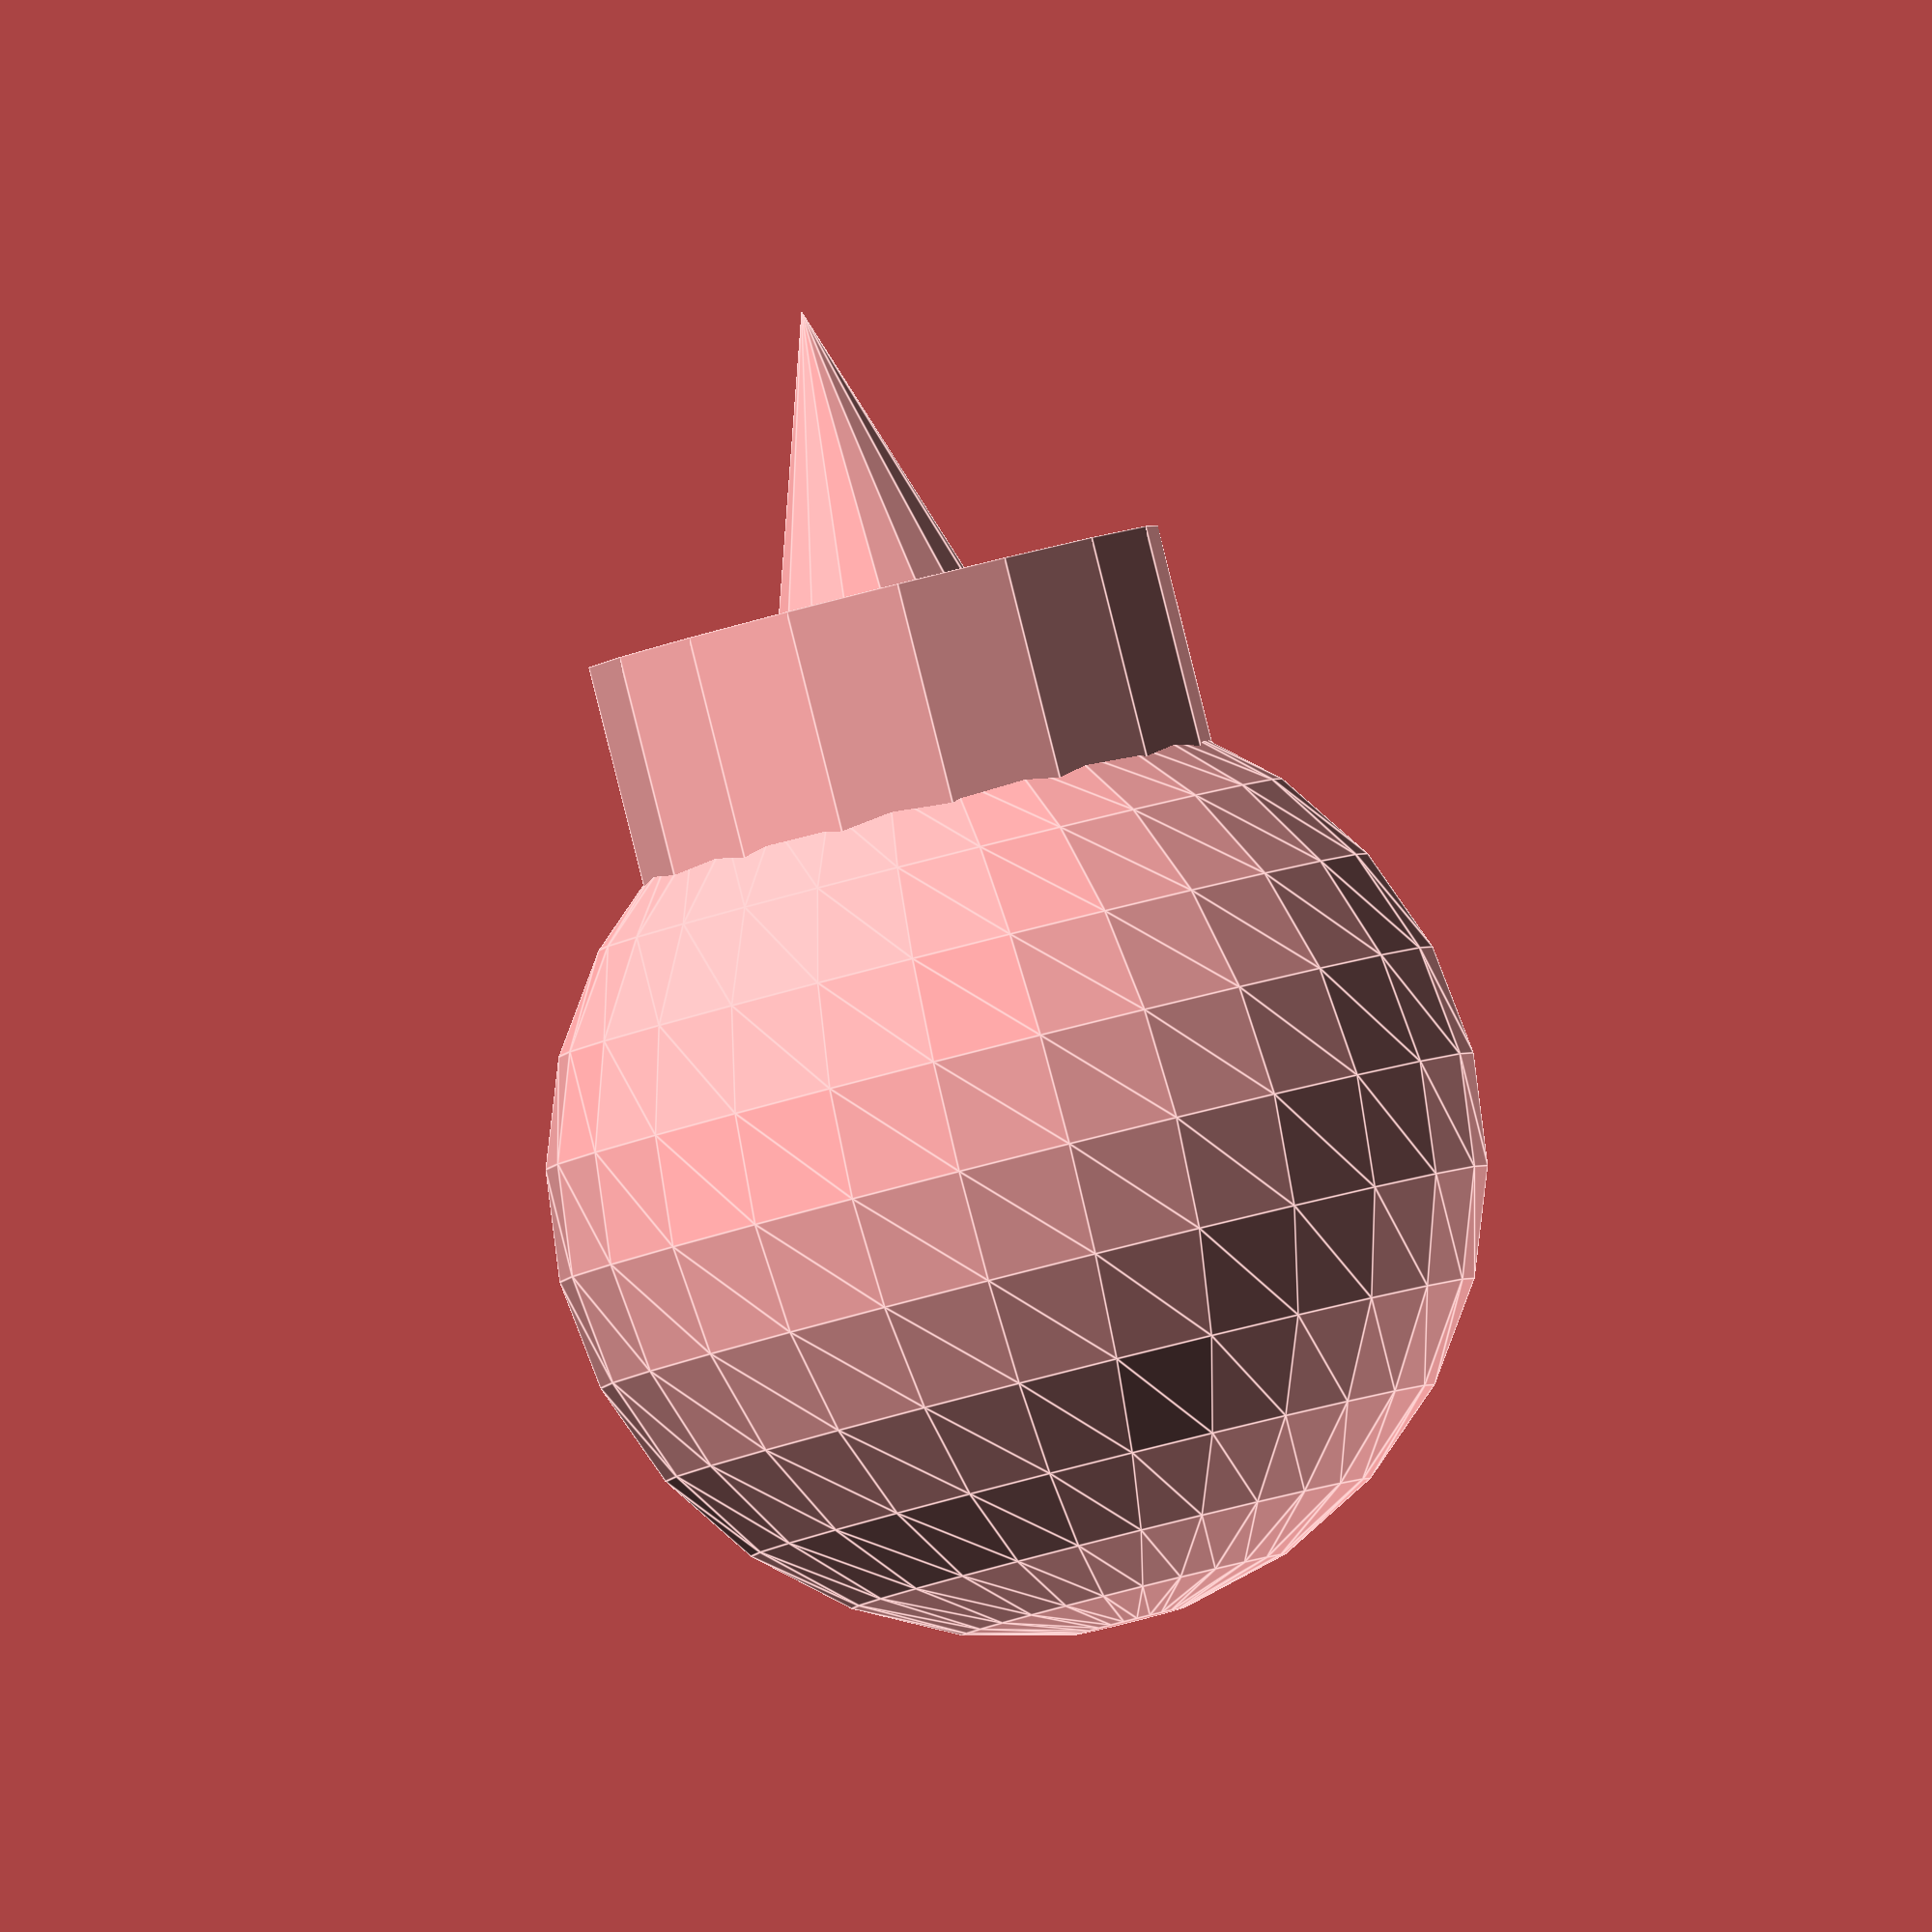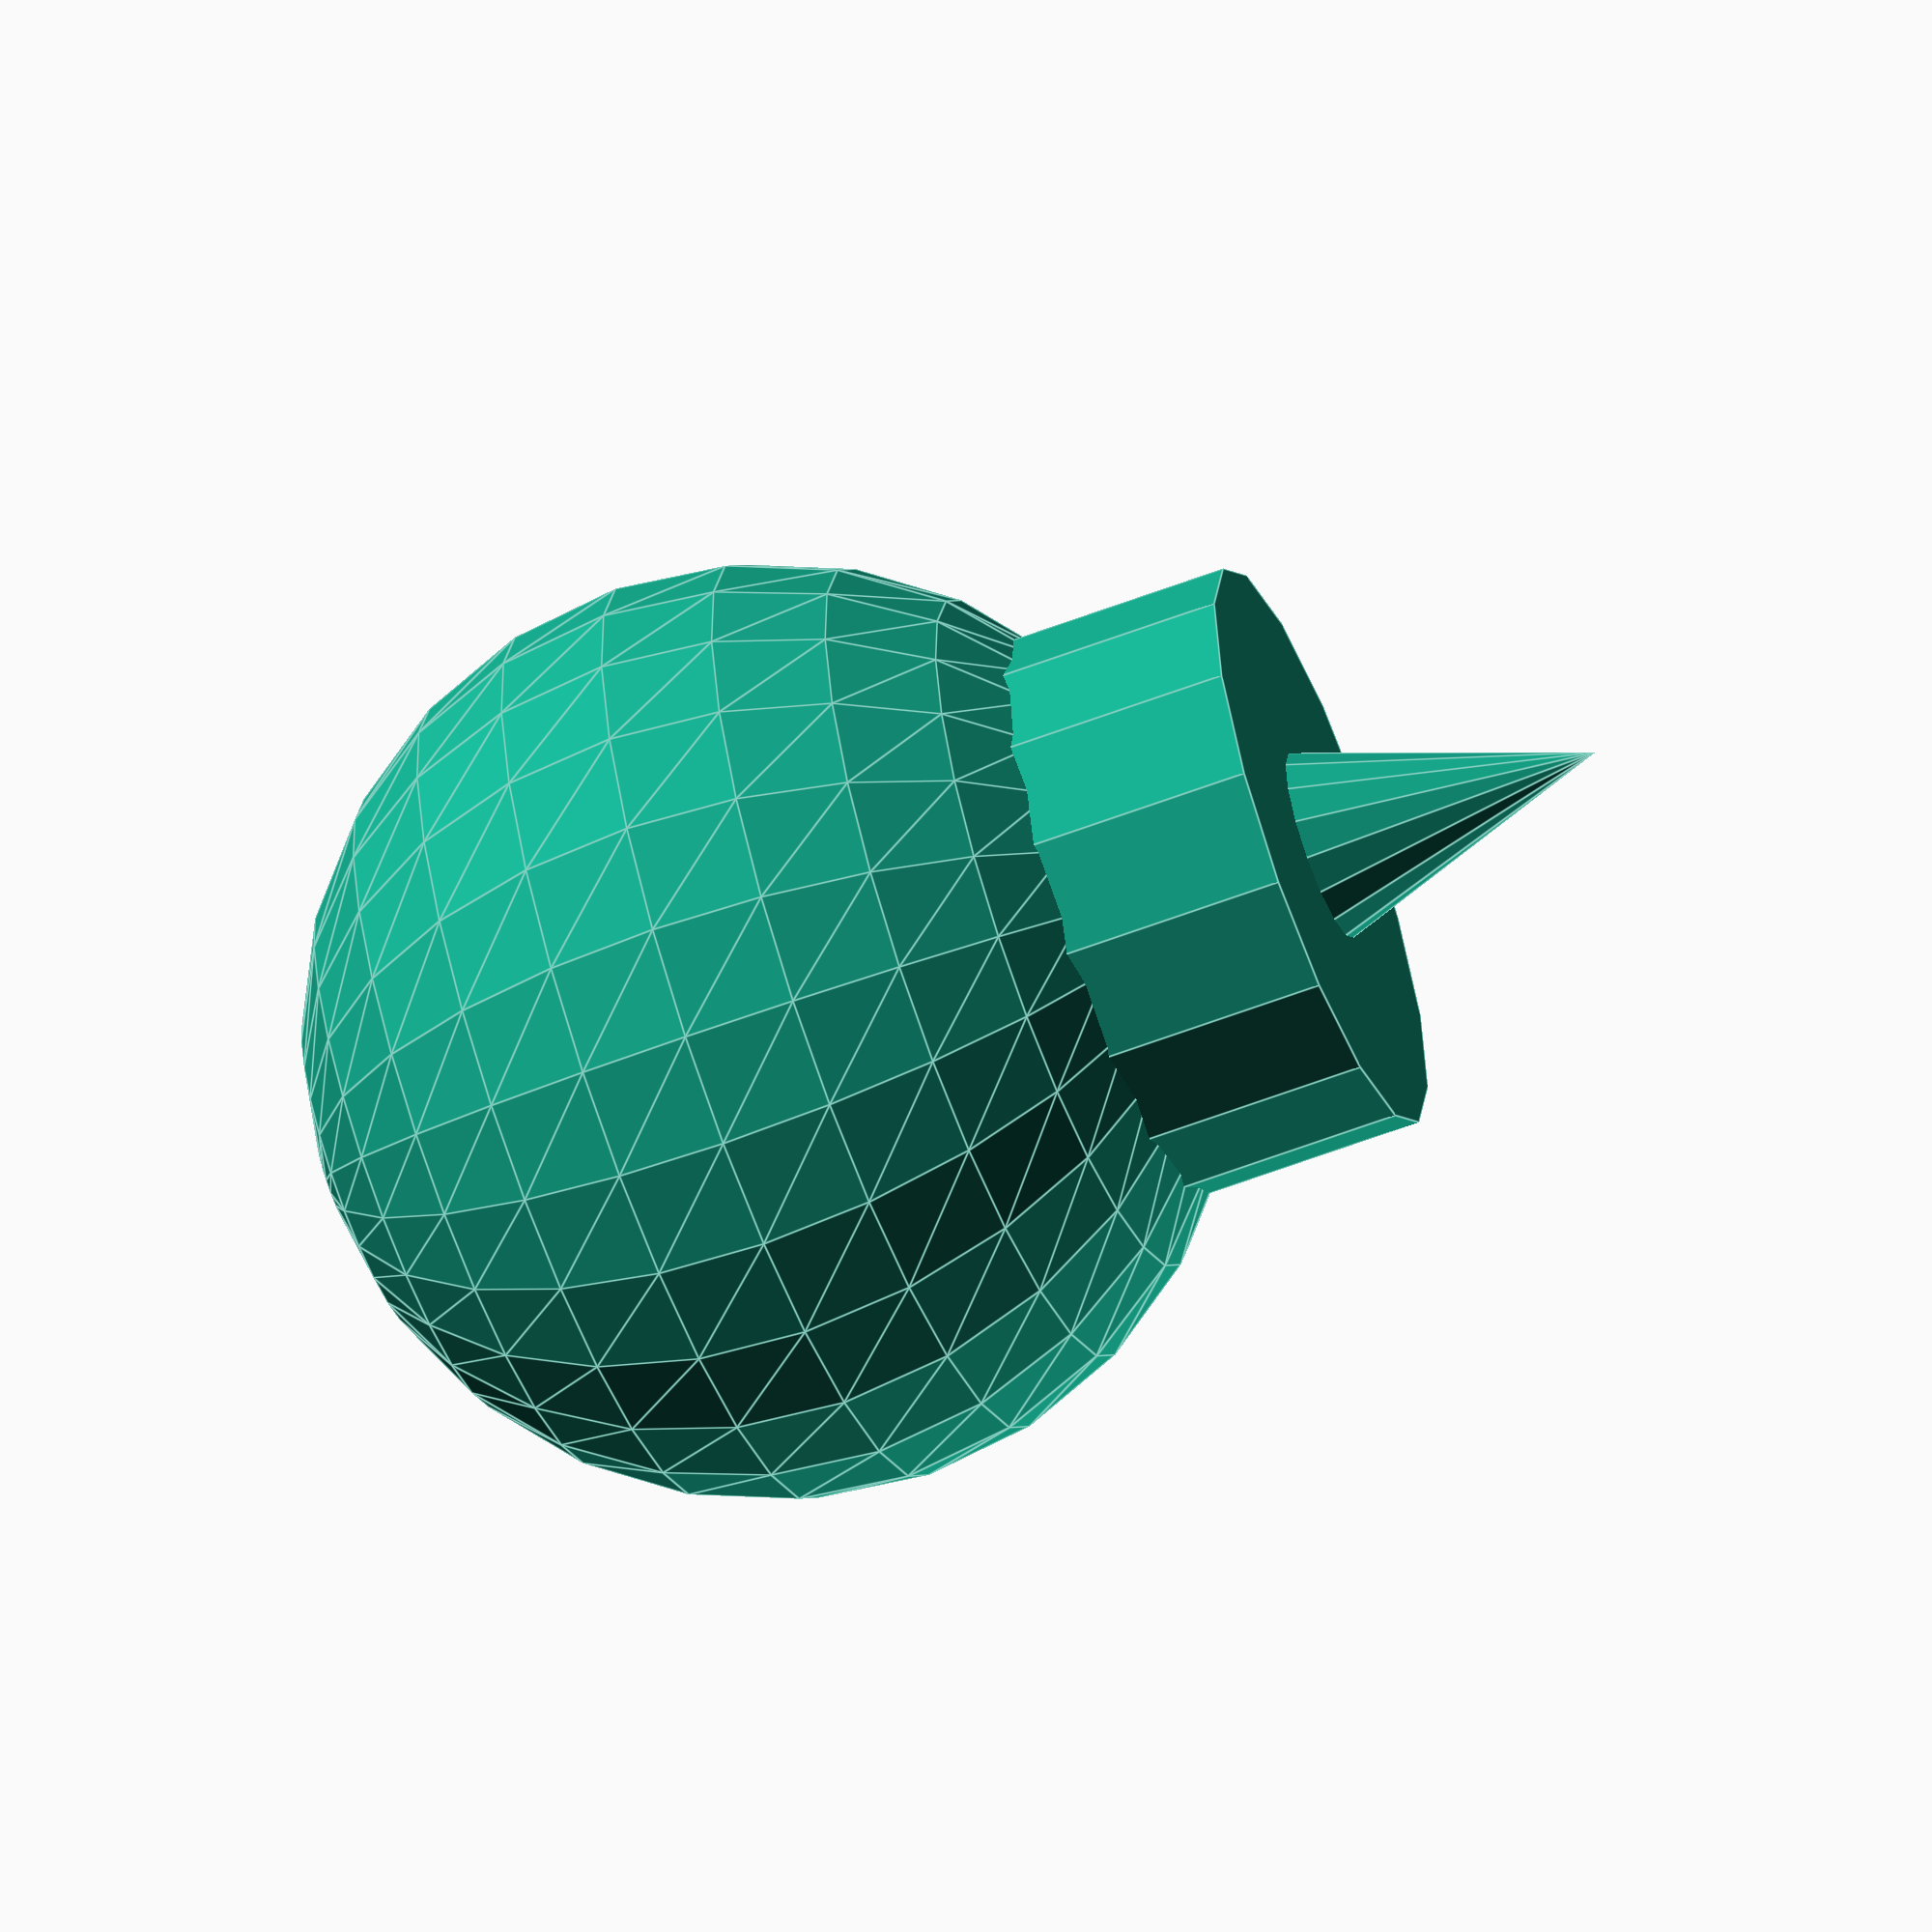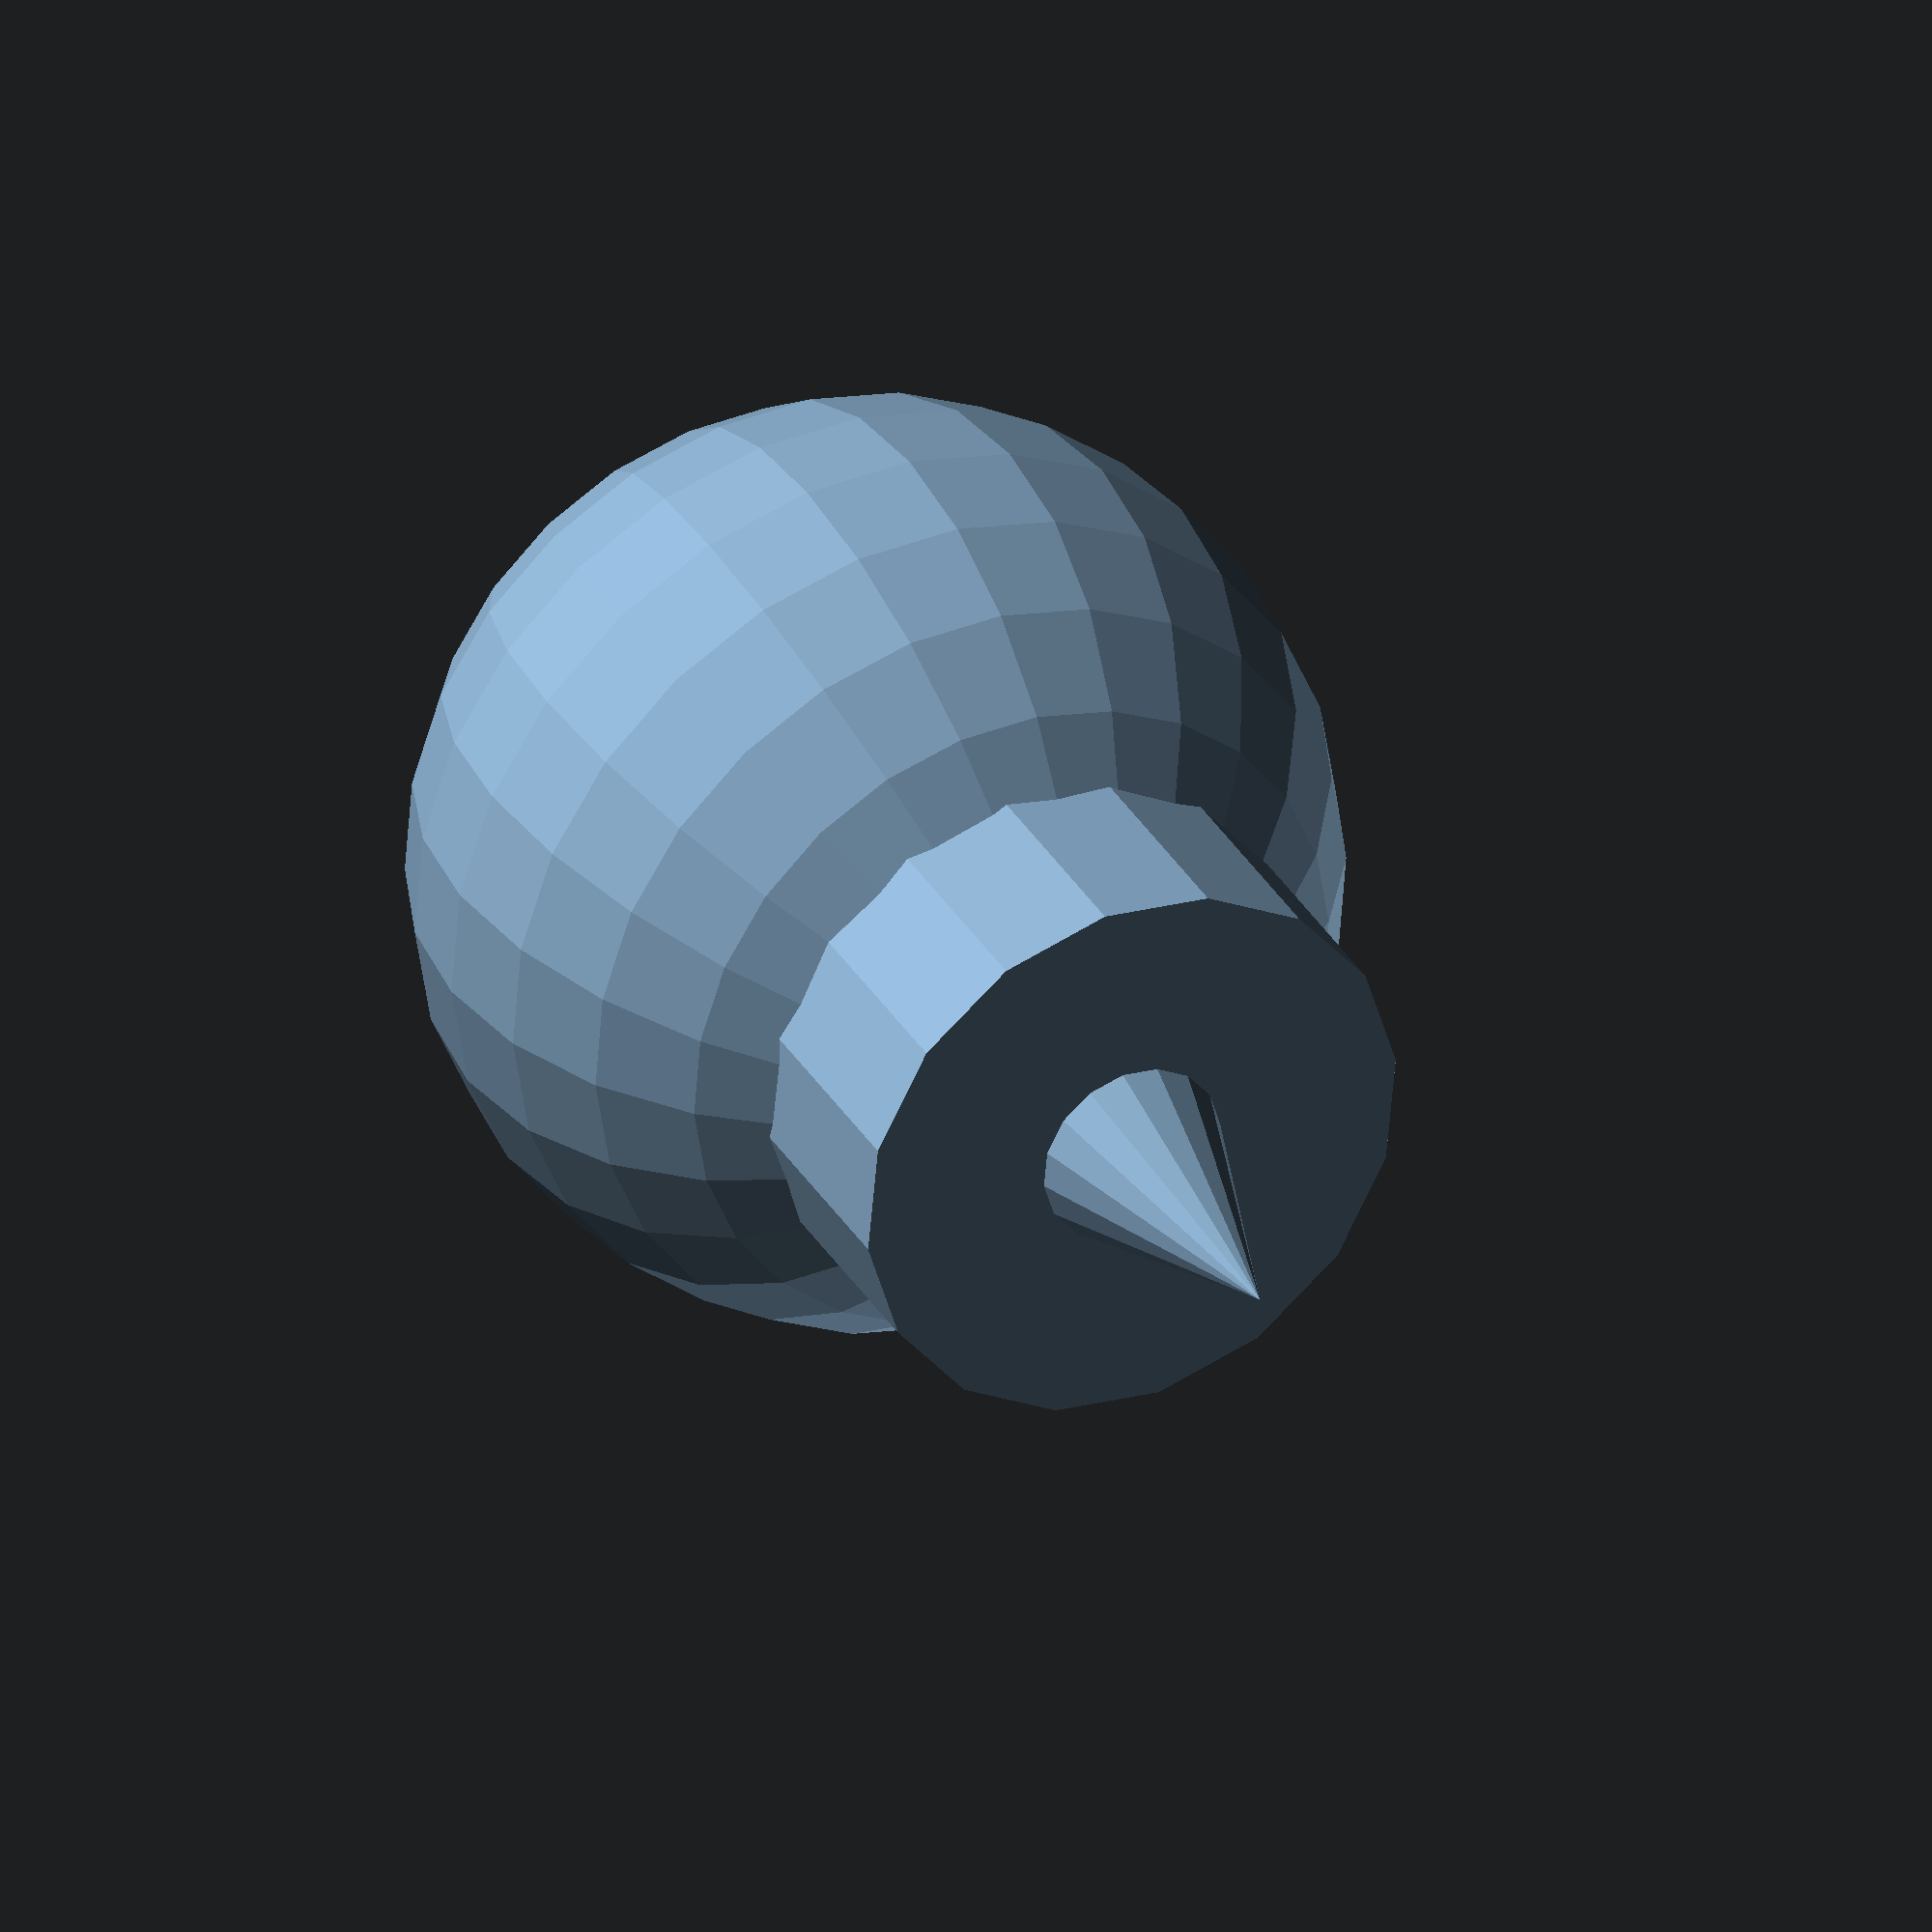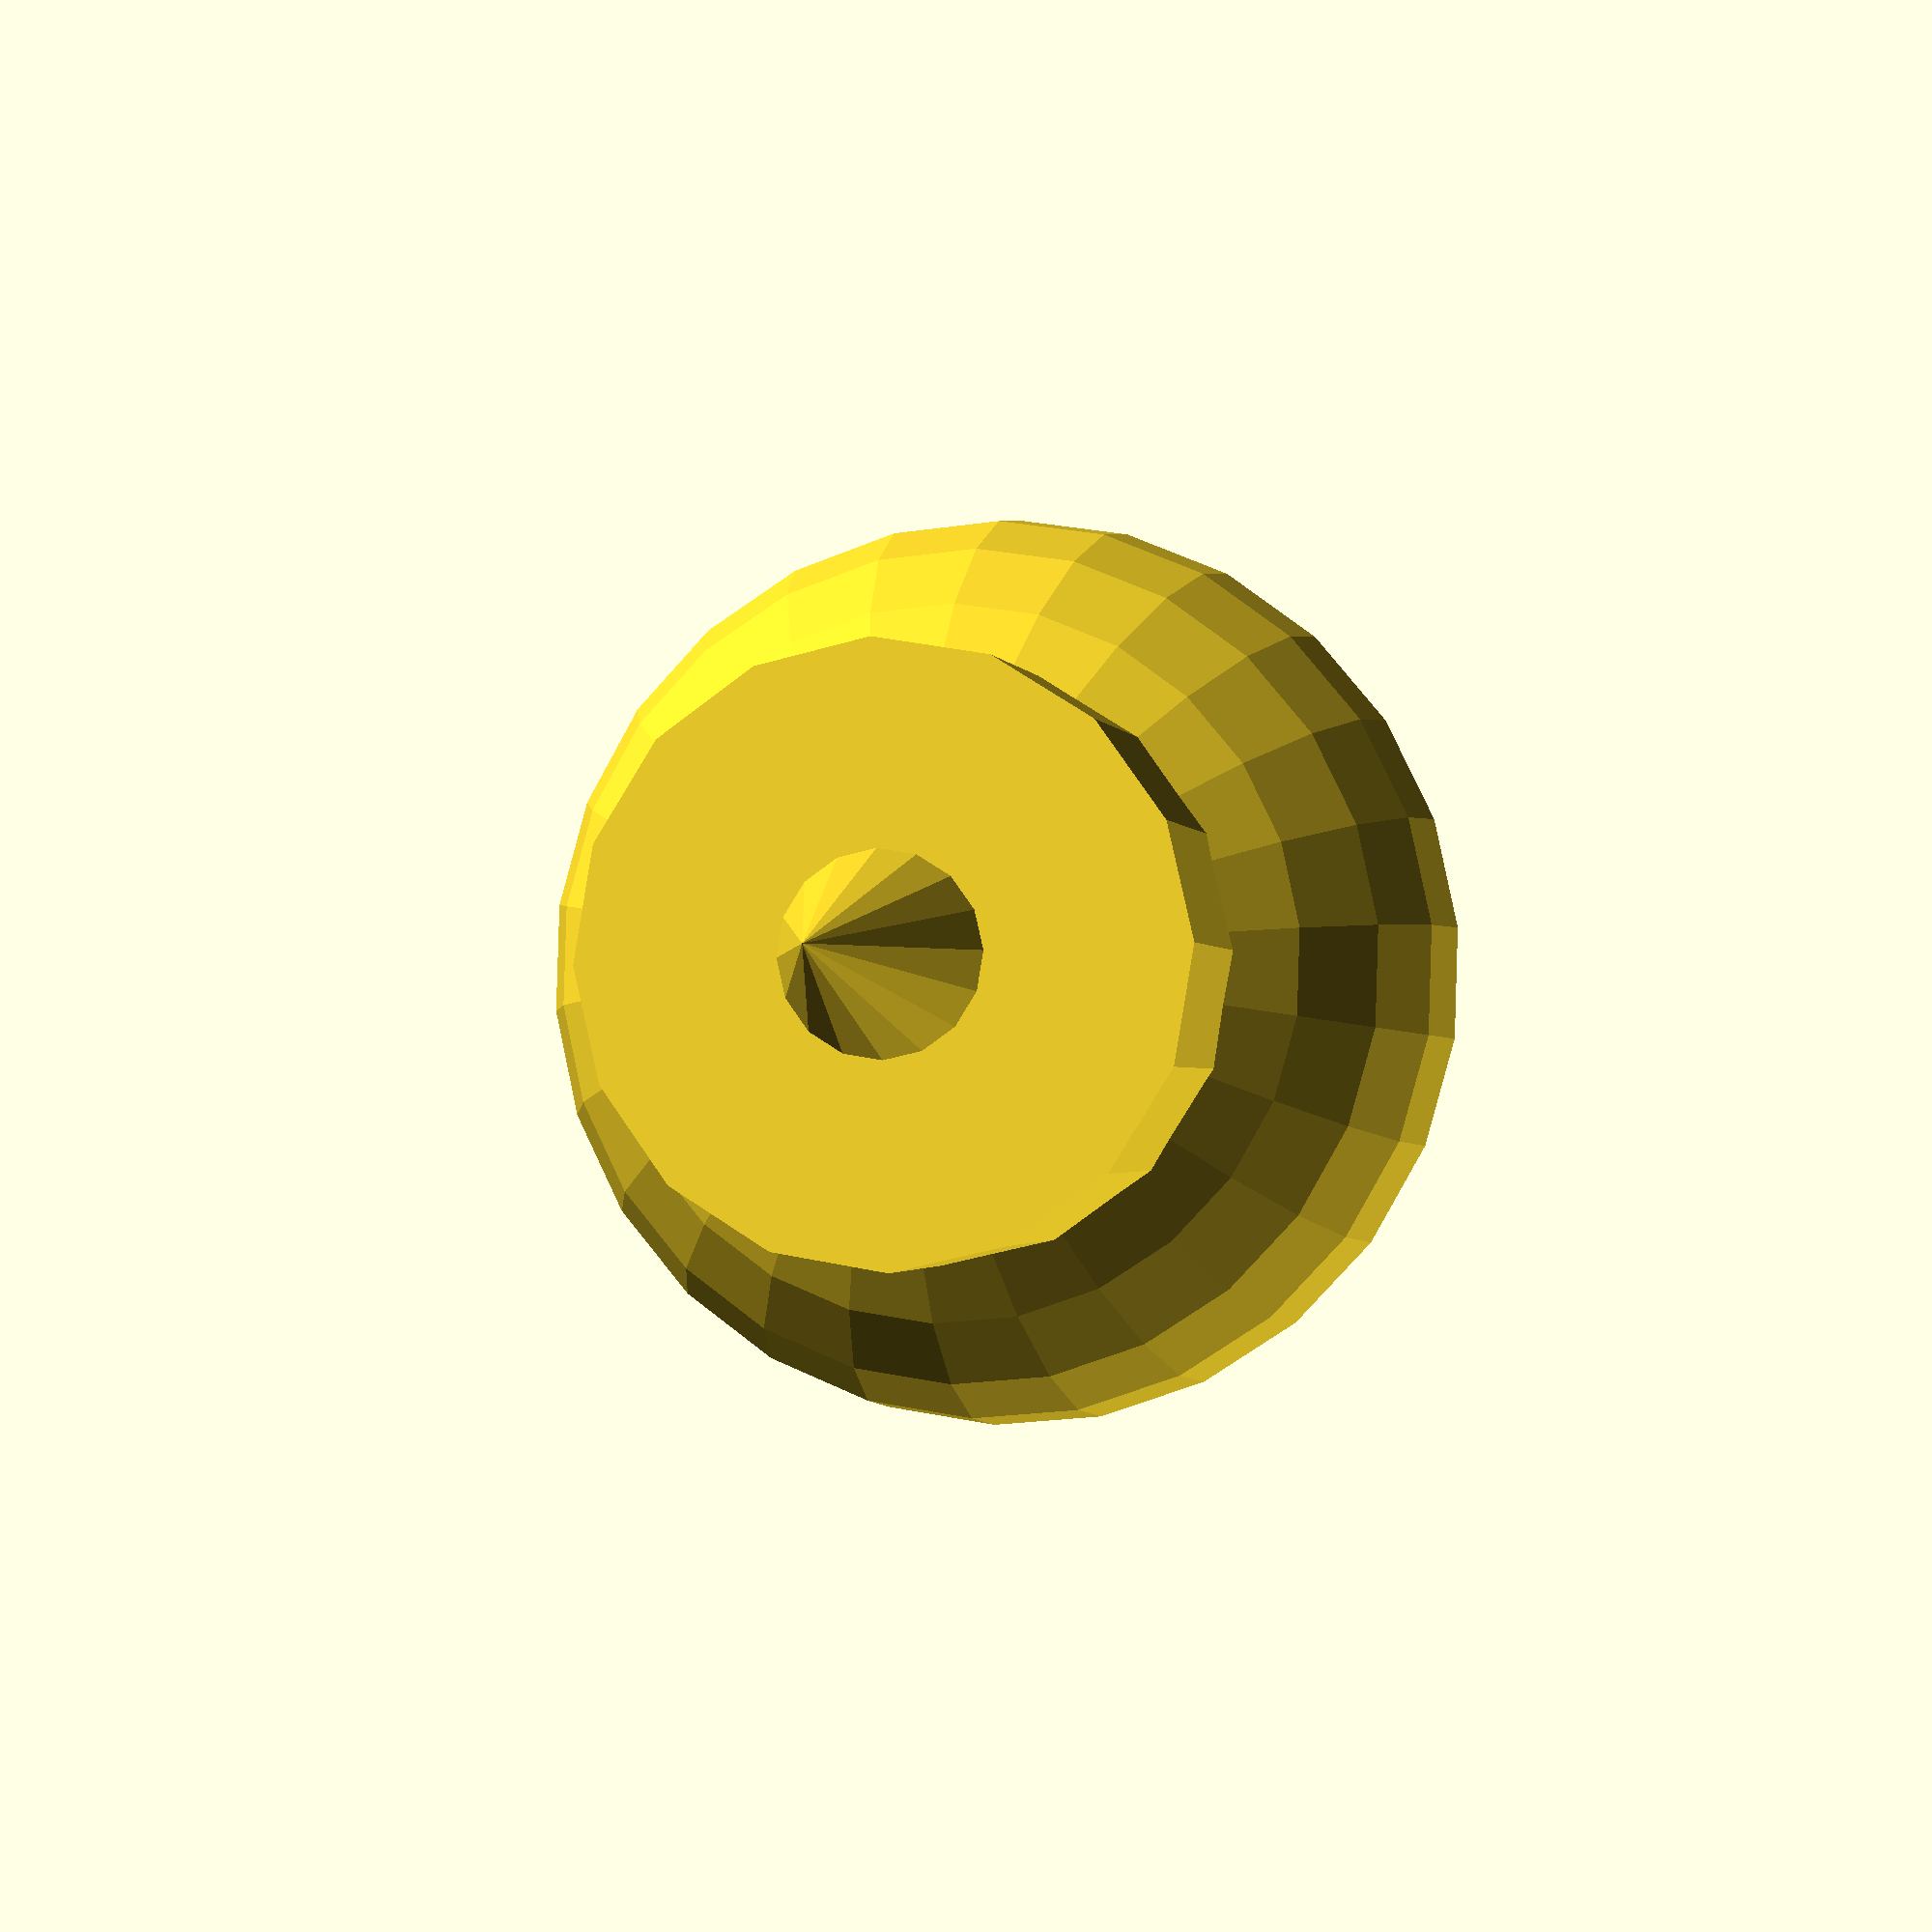
<openscad>
if (b==a)  cube(4);
if (b<a)  {cube(4); cylinder(6);}
if (b&&a) {cube(4); cylinder(6);}
if (b!=a)  cube(4); else cylinder(3);
if (b)    {cube(4); cylinder(6);} else {cylinder(10,5,5);}
if (!true){cube(4); cylinder(6);} else  cylinder(10,5,5);
if (x>y)   cube(1, center=false); else {cube(size = 2, center = true);}
if (a==4) {}                      else  echo("a is not 4");
if ((b<5)&&(a>8))  {cube(4);}     else {cylinder(3);}
if (b<5&&a>8)       cube(4);      else  cylinder(3);

if((k<8)&&(m>1)) cube(10);
else if(y==6)   {sphere(6);cube(10);}
else if(y==7)    color("blue")sphere(5);
else if(k+m!=8) {cylinder(15,5,0);sphere(8);}
else             color("green"){cylinder(12,5,0);sphere(8);}


</openscad>
<views>
elev=271.3 azim=332.6 roll=165.9 proj=o view=edges
elev=60.6 azim=23.6 roll=291.3 proj=o view=edges
elev=326.7 azim=219.2 roll=334.2 proj=o view=wireframe
elev=181.7 azim=313.3 roll=167.9 proj=p view=solid
</views>
